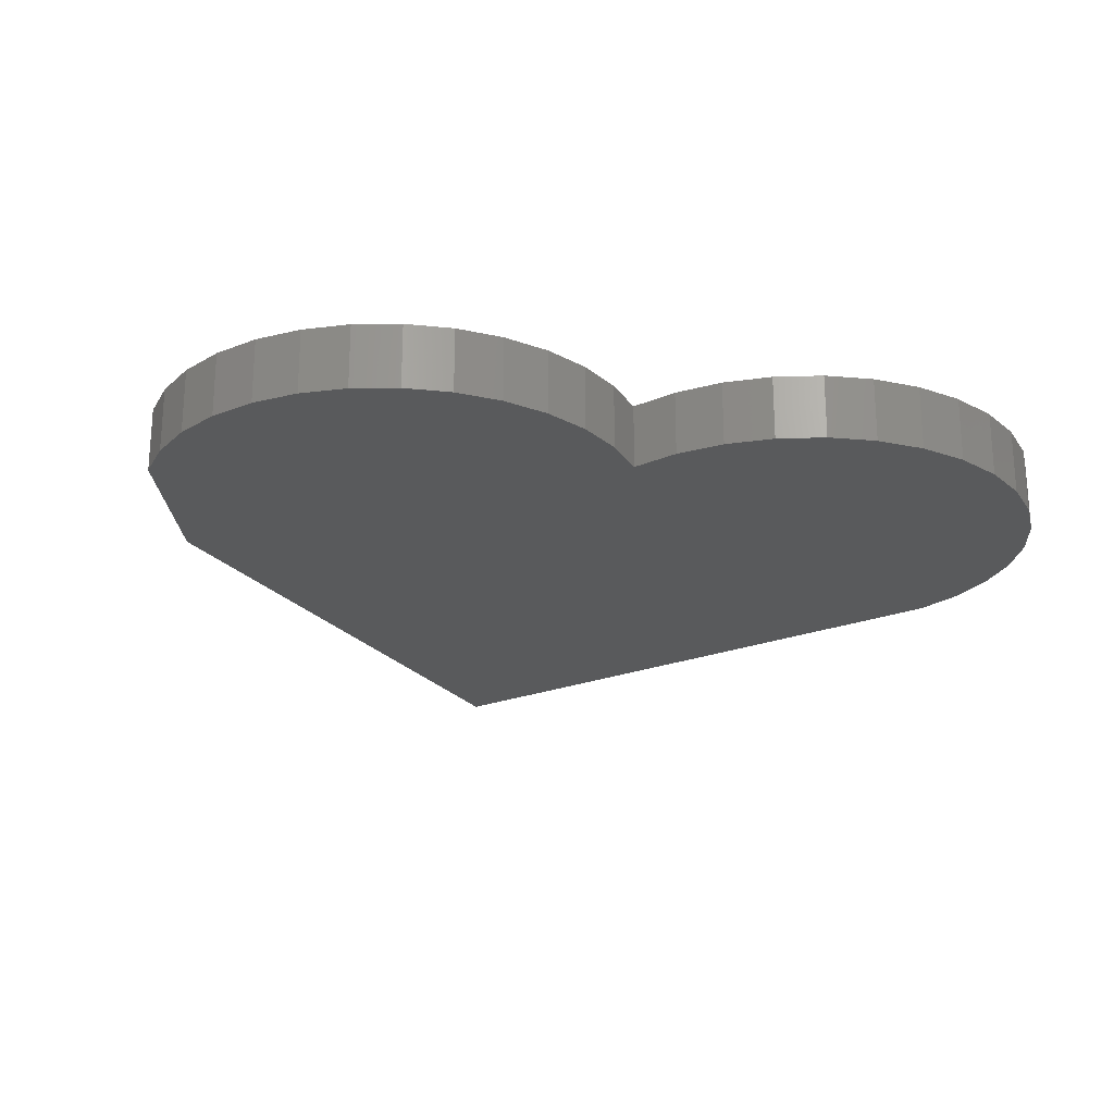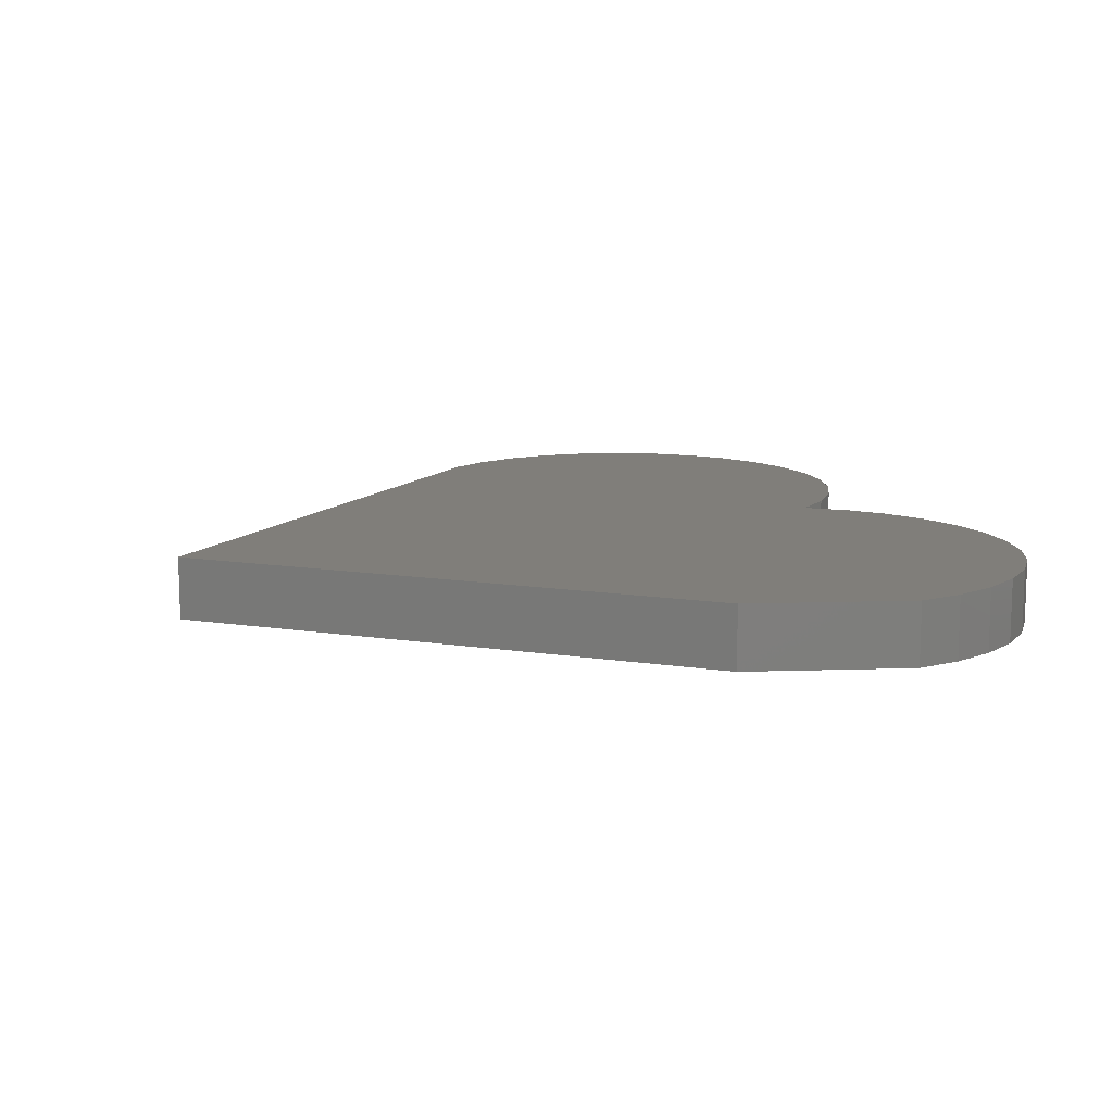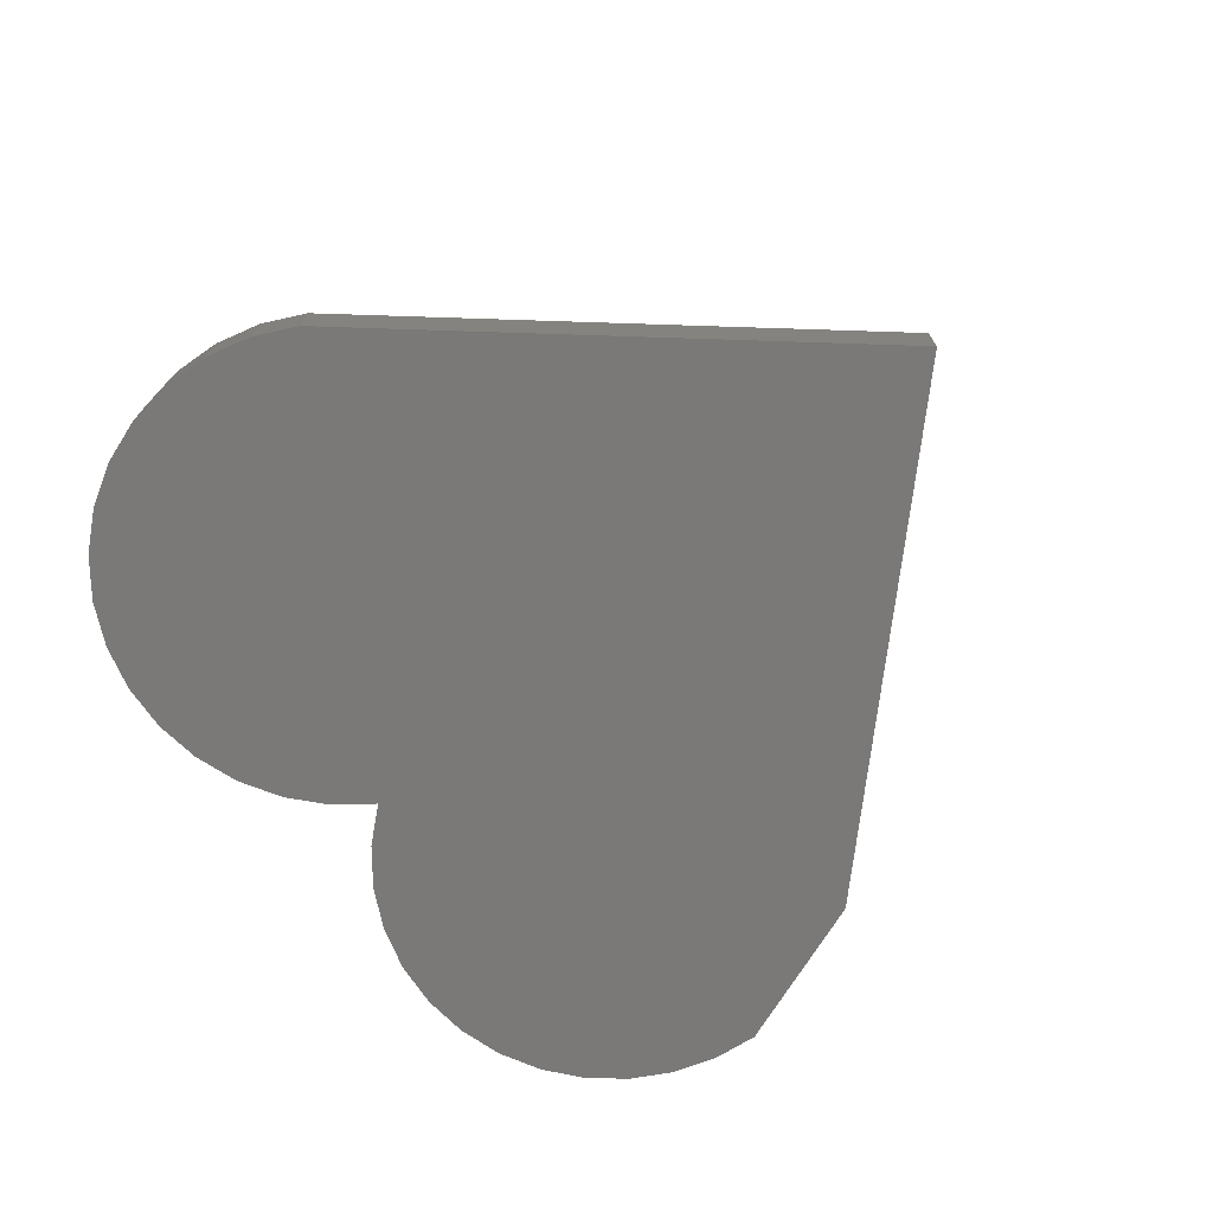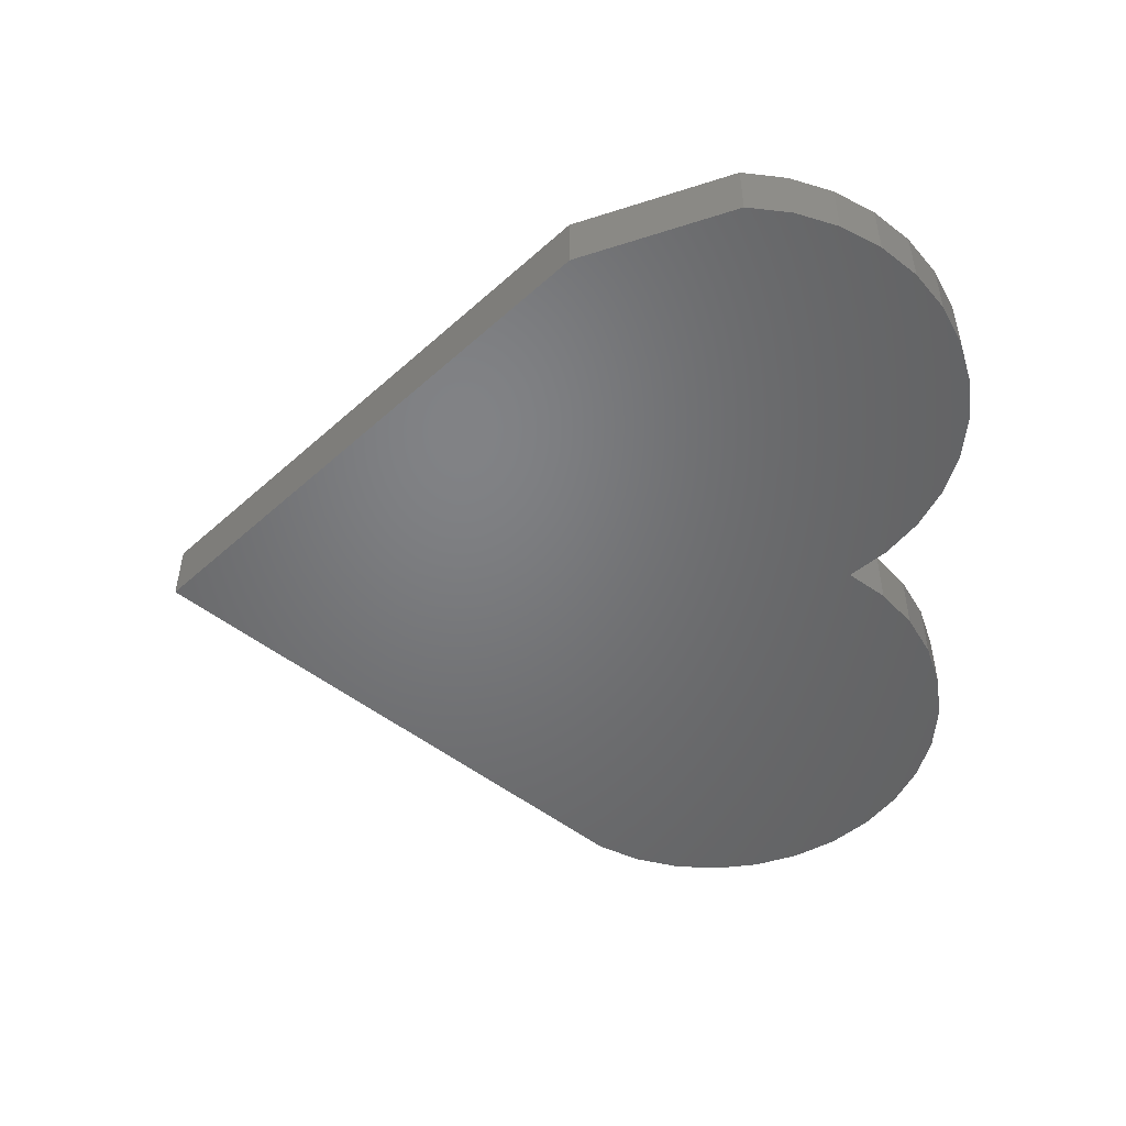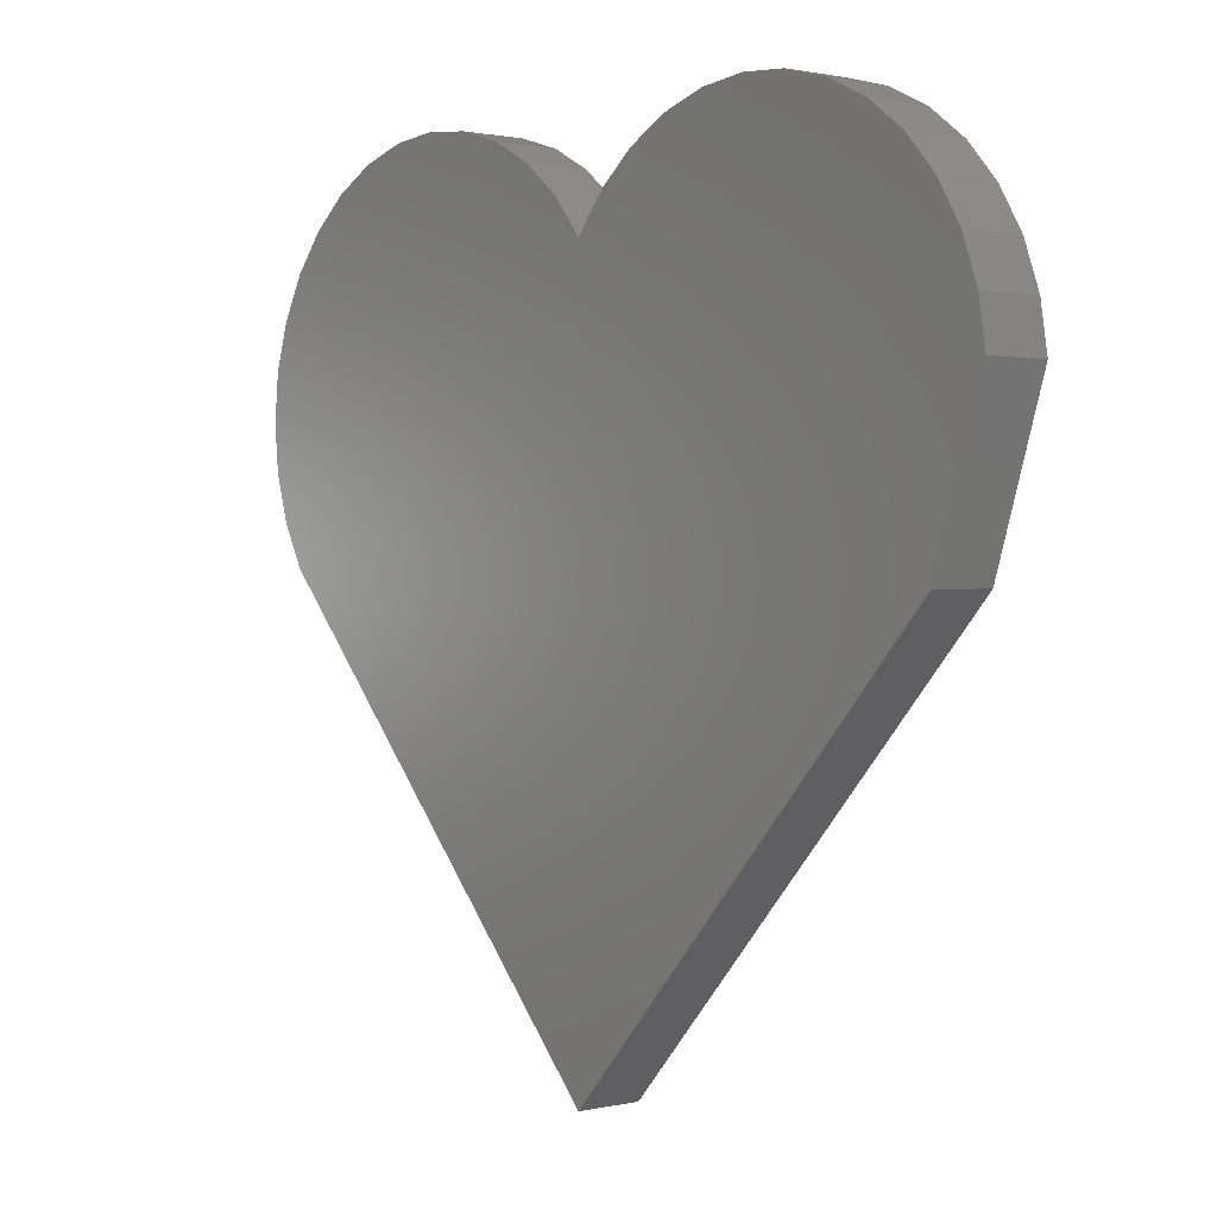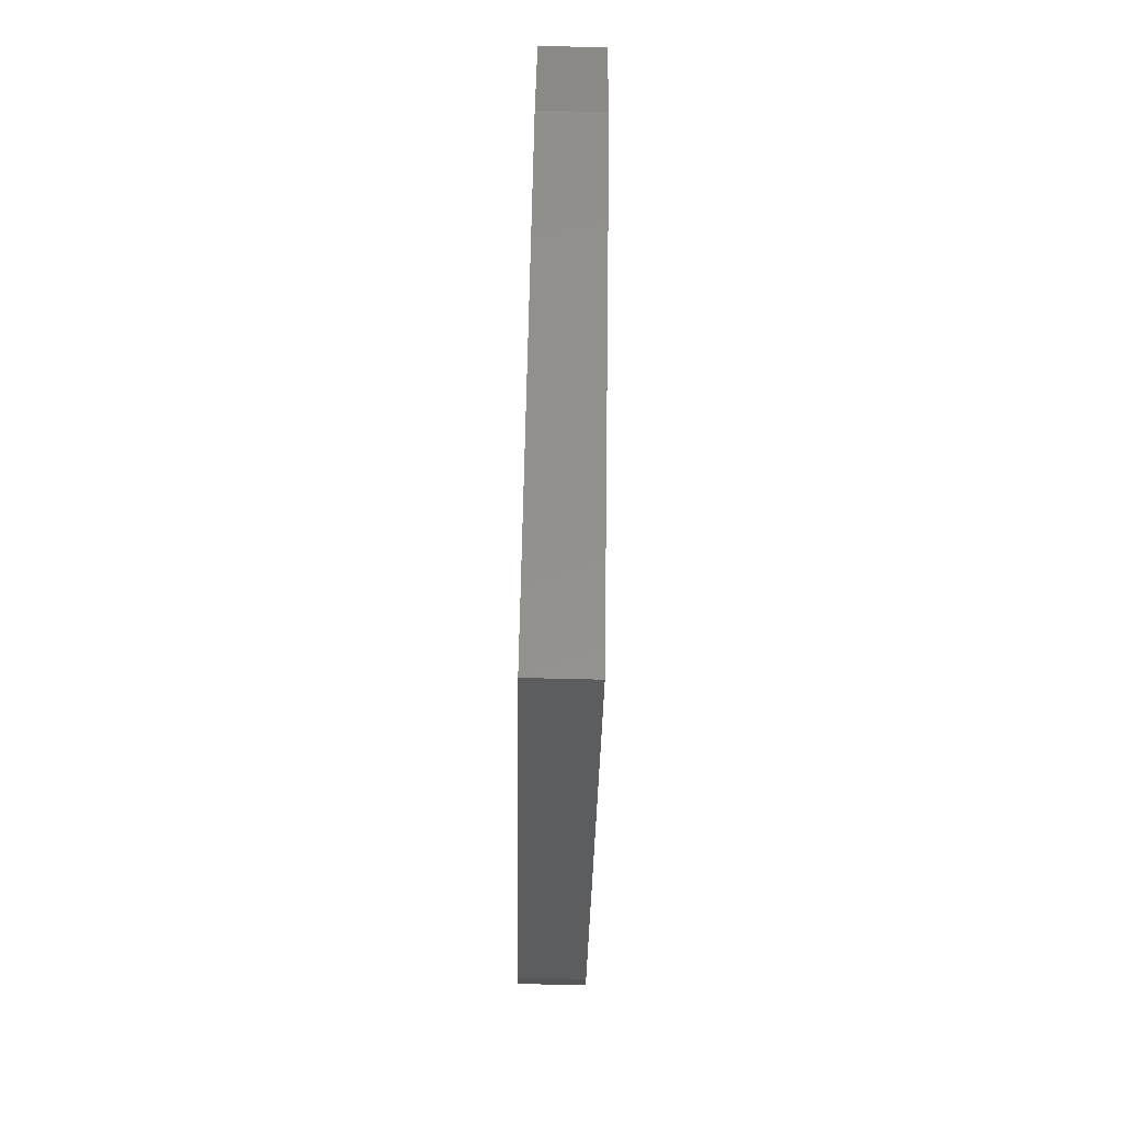
<metadata>
{"format":"stl","ext":"stl","renderer":"f3d","projection":"perspective","resolution":1024,"background":"white","views":[{"elev":-23.1,"azim":-14.1,"up":"+Y"},{"elev":12.0,"azim":-112.0,"up":"+Y"},{"elev":-72.3,"azim":130.7,"up":"+Y"},{"elev":-50.5,"azim":-88.1,"up":"+Y"},{"elev":1.0,"azim":-129.9,"up":"+Z"},{"elev":-77.8,"azim":-91.3,"up":"+Z"}]}
</metadata>
<code>
# stl→obj: 64 verts, 124 faces
v -0.2675 -0.07031 0.7471
v -0.1659 -0.07031 0.7446
v -0.2166 -0.07031 0.7507
v -0.3168 -0.07031 0.7339
v -0.1174 -0.07031 0.7289
v -0.4331 -0.07031 0.3226
v -0.001234 -0.07031 -0.1476
v 0.4428 -0.07031 0.3359
v 0.4675 -0.07031 0.3821
v 0.4826 -0.07031 0.4322
v 0.4877 -0.07031 0.4842
v -0.4896 -0.07031 0.5008
v -0.4815 -0.07031 0.5512
v 0.4825 -0.07031 0.5363
v -0.464 -0.07031 0.5992
v 0.4672 -0.07031 0.5863
v -0.001234 -0.07031 0.632
v 0.4425 -0.07031 0.6325
v 0.03191 -0.07031 0.6725
v 0.4093 -0.07031 0.6729
v 0.07232 -0.07031 0.7057
v 0.3688 -0.07031 0.706
v 0.1184 -0.07031 0.7304
v 0.3227 -0.07031 0.7306
v 0.1685 -0.07031 0.7456
v 0.2726 -0.07031 0.7457
v 0.2205 -0.07031 0.7508
v -0.07267 -0.07031 0.7043
v -0.3627 -0.07031 0.7115
v -0.03348 -0.07031 0.6716
v -0.4035 -0.07031 0.6808
v -0.4376 -0.07031 0.6429
v -0.2166 3.6e-17 0.7507
v -0.1659 3.847e-17 0.7446
v -0.2675 3.297e-17 0.7471
v -0.3168 2.95e-17 0.7339
v -0.1174 4.029e-17 0.7289
v -0.4331 -6.024e-20 0.3226
v -0.4896 6.97e-18 0.5008
v 0.4877 6.34e-17 0.4842
v 0.4826 6.023e-17 0.4322
v 0.4675 5.661e-17 0.3821
v 0.4428 4.93e-17 0.3359
v -0.001234 -2.191e-18 -0.1476
v 0.2205 6.337e-17 0.7508
v 0.2726 6.598e-17 0.7457
v 0.1685 6.019e-17 0.7456
v 0.3227 6.792e-17 0.7306
v 0.1184 5.657e-17 0.7304
v 0.3688 6.912e-17 0.706
v 0.07232 5.264e-17 0.7057
v 0.4093 6.952e-17 0.6729
v 0.03191 4.855e-17 0.6725
v 0.4425 6.912e-17 0.6325
v -0.001234 4.446e-17 0.632
v 0.4672 6.794e-17 0.5863
v -0.464 1.385e-17 0.5992
v 0.4825 6.6e-17 0.5363
v -0.4815 1.022e-17 0.5512
v -0.4376 1.774e-17 0.6429
v -0.4035 2.174e-17 0.6808
v -0.03348 4.177e-17 0.6716
v -0.3627 2.571e-17 0.7115
v -0.07267 4.141e-17 0.7043
f 1 2 3
f 2 1 4
f 2 4 5
f 6 7 8
f 6 8 9
f 6 9 10
f 6 10 11
f 6 11 12
f 12 11 13
f 13 11 14
f 13 14 15
f 15 14 16
f 15 16 17
f 17 16 18
f 17 18 19
f 19 18 20
f 19 20 21
f 21 20 22
f 21 22 23
f 23 22 24
f 23 24 25
f 25 24 26
f 25 26 27
f 5 4 28
f 28 4 29
f 28 29 30
f 30 29 31
f 30 31 17
f 17 31 32
f 17 32 15
f 33 34 35
f 36 35 34
f 37 36 34
f 38 39 40
f 38 40 41
f 38 41 42
f 38 42 43
f 38 43 44
f 45 46 47
f 47 46 48
f 47 48 49
f 49 48 50
f 49 50 51
f 51 50 52
f 51 52 53
f 53 52 54
f 53 54 55
f 55 54 56
f 55 56 57
f 57 56 58
f 57 58 59
f 59 58 40
f 59 40 39
f 57 60 55
f 55 60 61
f 55 61 62
f 62 61 63
f 62 63 64
f 64 63 36
f 64 36 37
f 39 12 59
f 59 12 13
f 59 13 57
f 57 13 15
f 57 15 60
f 60 15 32
f 60 32 61
f 61 32 31
f 61 31 63
f 63 31 29
f 63 29 36
f 36 29 4
f 36 4 35
f 35 4 1
f 35 1 33
f 33 1 3
f 33 3 34
f 34 3 2
f 34 2 37
f 37 2 5
f 37 5 64
f 64 5 28
f 64 28 62
f 62 28 30
f 62 30 55
f 55 30 17
f 6 38 7
f 7 38 44
f 6 12 38
f 38 12 39
f 55 17 53
f 53 17 19
f 53 19 51
f 51 19 21
f 51 21 49
f 49 21 23
f 49 23 47
f 47 23 25
f 47 25 45
f 45 25 27
f 45 27 46
f 46 27 26
f 46 26 48
f 48 26 24
f 48 24 50
f 50 24 22
f 50 22 52
f 52 22 20
f 52 20 54
f 54 20 18
f 54 18 56
f 56 18 16
f 56 16 58
f 58 16 14
f 58 14 40
f 40 14 11
f 40 11 41
f 41 11 10
f 41 10 42
f 42 10 9
f 42 9 43
f 43 9 8
f 7 44 8
f 8 44 43

</code>
